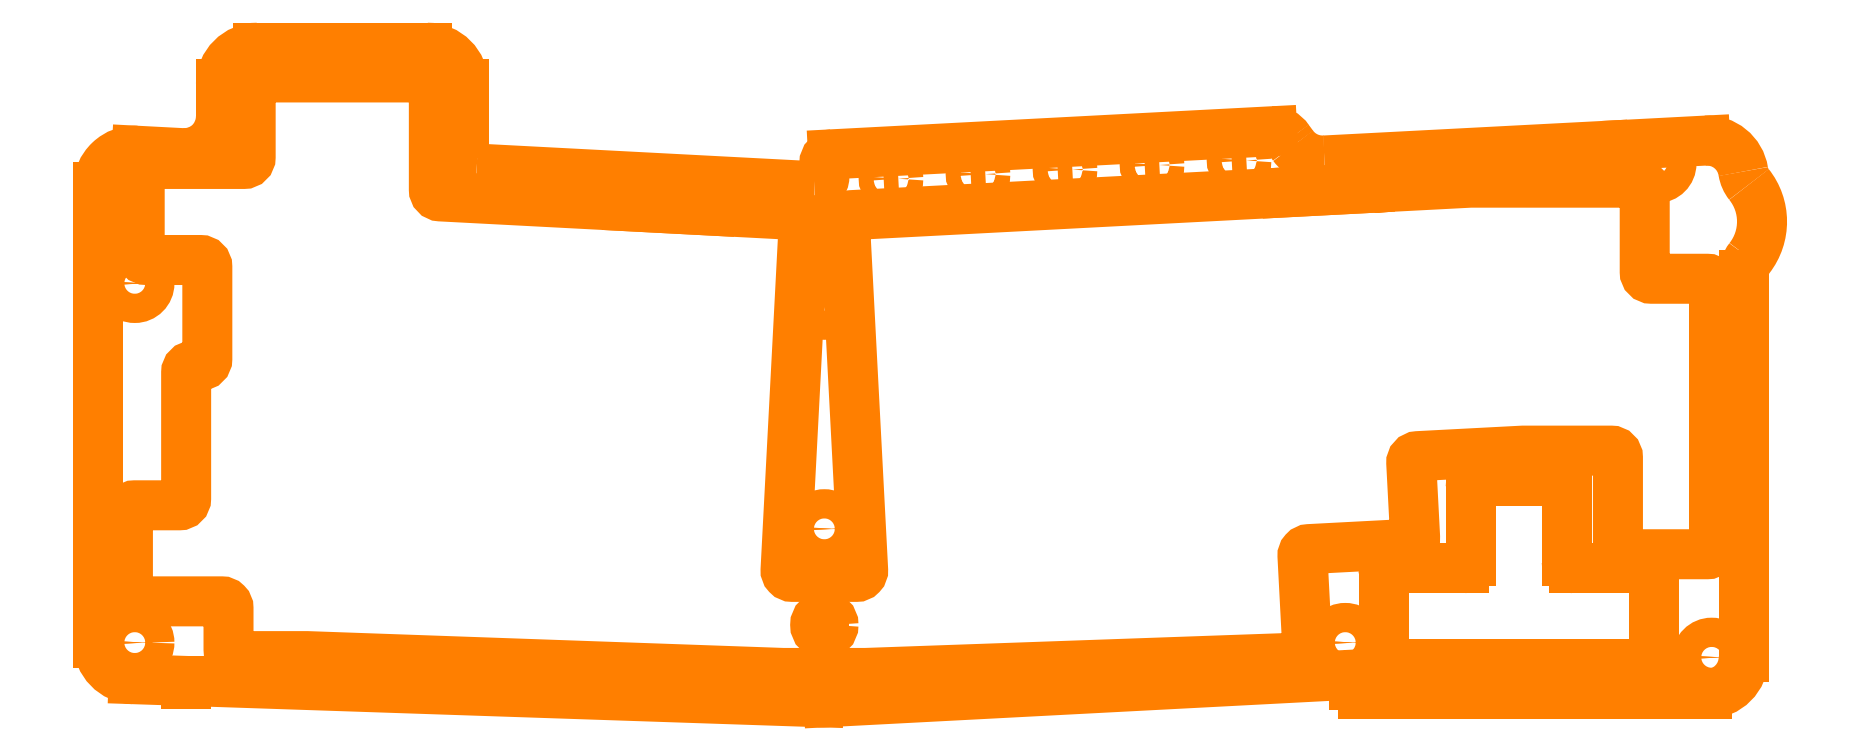
<metadata>
{"format":"dxf","ext":"dxf","renderer":"ezdxf+matplotlib","layout":"modelspace","background":"white","min_lineweight":24,"dpi":150}
</metadata>
<code>
0
SECTION
2
ENTITIES
0
LWPOLYLINE
8
bordo3
90
        2
70
   128
43
0
10
32
20
98.47
10
35.19
20
98.63
0
LWPOLYLINE
8
bordo3
90
        2
70
   128
43
0
10
51.02
20
99.46
10
54.21
20
99.63
0
LWPOLYLINE
8
bordo3
90
        2
70
   128
43
0
10
70.04
20
100.5
10
73.24
20
100.6
0
LWPOLYLINE
8
bordo3
90
        2
70
   128
43
0
10
89.07
20
101.5
10
92.26
20
101.6
0
LWPOLYLINE
8
bordo3
90
        2
70
   128
43
0
10
-76.03
20
99.77
10
-2.105
20
95.9
0
LINE
8
bordo3
10
175.8
20
105
30
0
11
192.6
21
105.9
31
0
0
ARC
8
bordo3
10
193
20
97.89
30
0
40
8
50
8.865
51
93
0
LINE
8
bordo3
10
201
20
76.52
30
0
11
201
21
-7.092
31
0
0
ARC
8
bordo3
10
193
20
-7.092
30
0
40
8
50
270
51
0
0
LINE
8
bordo3
10
193
20
-15.09
30
0
11
117.8
21
-15.09
31
0
0
ARC
8
bordo3
10
117.8
20
-13.09
30
0
40
2
50
180
51
270
0
LINE
8
bordo3
10
115.8
20
-13.09
30
0
11
115.8
21
-12.97
31
0
0
ARC
8
bordo3
10
113.8
20
-12.97
30
0
40
2
50
0
51
93
0
LINE
8
bordo3
10
113.6
20
-10.97
30
0
11
0.9288
21
-16.88
31
0
0
ARC
8
bordo3
10
-0.3796
20
8.088
30
0
40
25
50
268.1
51
273
0
LINE
8
bordo3
10
-1.22
20
-16.9
30
0
11
-151
21
-11.86
31
0
0
ARC
8
bordo3
10
-150.8
20
-3.866
30
0
40
8
50
180
51
268.1
0
LINE
8
bordo3
10
-158.8
20
-3.866
30
0
11
-158.8
21
95.68
31
0
0
ARC
8
bordo3
10
-150.8
20
95.68
30
0
40
8
50
87
51
180
0
LINE
8
bordo3
10
-150.3
20
103.7
30
0
11
-140.3
21
103.1
31
0
0
ARC
8
bordo3
10
-139.9
20
111.1
30
0
40
8
50
267
51
0
0
LINE
8
bordo3
10
-131.9
20
111.1
30
0
11
-131.9
21
118.2
31
0
0
ARC
8
bordo3
10
-123.9
20
118.2
30
0
40
8
50
90
51
180
0
LINE
8
bordo3
10
-123.9
20
126.2
30
0
11
-86.87
21
126.2
31
0
0
ARC
8
bordo3
10
-86.87
20
118.2
30
0
40
8
50
0
51
90
0
LINE
8
bordo3
10
-78.87
20
118.2
30
0
11
-78.87
21
107.5
31
0
0
LWPOLYLINE
8
bordo3
90
        2
70
   128
43
0
10
12.97
20
97.47
10
16.17
20
97.64
0
CIRCLE
8
bordo3
10
194
20
-7.092
30
0
40
1.6
0
CIRCLE
8
bordo3
10
113.9
20
-3.866
30
0
40
1.6
0
CIRCLE
8
bordo3
10
-150.8
20
-3.866
30
0
40
1.6
0
CIRCLE
8
bordo3
10
-150.8
20
74.68
30
0
40
1.6
0
CIRCLE
8
bordo3
10
0
20
71
30
0
40
1.6
0
CIRCLE
8
bordo3
10
0
20
21
30
0
40
1.6
0
CIRCLE
8
bordo3
10
14.57
20
97.55
30
0
40
1.6
0
CIRCLE
8
bordo3
10
33.59
20
98.55
30
0
40
1.6
0
CIRCLE
8
bordo3
10
52.62
20
99.55
30
0
40
1.6
0
CIRCLE
8
bordo3
10
71.64
20
100.5
30
0
40
1.6
0
CIRCLE
8
bordo3
10
90.66
20
101.5
30
0
40
1.6
0
CIRCLE
8
bordo3
10
182
20
100.9
30
0
40
1.6
0
CIRCLE
8
bordo3
10
182
20
100.9
30
0
40
3.2
0
CIRCLE
8
bordo3
10
194
20
-7.092
30
0
40
3.2
0
CIRCLE
8
bordo3
10
113.9
20
-3.866
30
0
40
3.2
0
CIRCLE
8
bordo3
10
-150.8
20
-3.866
30
0
40
3.2
0
CIRCLE
8
bordo3
10
-150.8
20
74.68
30
0
40
3.2
0
CIRCLE
8
bordo3
10
0
20
71
30
0
40
3.2
0
CIRCLE
8
bordo3
10
0
20
21
30
0
40
3.2
0
LWPOLYLINE
8
bordo3
90
        2
70
   128
43
0
10
109.3
20
101.5
10
175.8
20
105
0
ARC
8
bordo3
10
98.13
20
103.9
30
0
40
4
50
33.15
51
93
0
LINE
8
bordo3
10
-139.5
20
-12.25
30
0
11
-139.5
21
-12.82
31
0
0
LINE
8
bordo3
10
122.3
20
-7.092
30
0
11
122.3
21
10.91
31
0
0
LINE
8
bordo3
10
179.9
20
-8.592
30
0
11
123.8
21
-8.592
31
0
0
LINE
8
bordo3
10
142.8
20
31.46
30
0
11
160.8
21
31.46
31
0
0
LINE
8
bordo3
10
141.3
20
13.91
30
0
11
141.3
21
29.96
31
0
0
LINE
8
bordo3
10
123.8
20
12.41
30
0
11
139.8
21
12.41
31
0
0
LINE
8
bordo3
10
163.8
20
12.41
30
0
11
179.9
21
12.41
31
0
0
LINE
8
bordo3
10
162.3
20
29.96
30
0
11
162.3
21
13.91
31
0
0
LINE
8
bordo3
10
181.4
20
10.91
30
0
11
181.4
21
-7.092
31
0
0
LINE
8
bordo3
10
101
20
94.58
30
0
11
119
21
95.52
31
0
0
LINE
8
bordo3
10
-42.92
20
91.53
30
0
11
-24.95
21
90.59
31
0
0
LWPOLYLINE
8
bordo3
90
       64
70
   128
43
0
10
120.1
20
95.57
10
141.3
20
96.69
10
177.9
20
96.68
42
-0.4142
10
179.4
20
95.18
10
179.4
20
77.18
42
0.4142
10
180.9
20
75.68
10
193
20
75.68
42
-0.4142
10
194.5
20
74.18
10
194.5
20
16.95
42
-0.4142
10
193
20
15.45
10
175
20
15.45
42
-0.4142
10
173.5
20
16.95
10
173.5
20
36.61
42
0.4142
10
172
20
38.11
10
152.7
20
38.11
10
129.7
20
36.9
42
0.4142
10
128.3
20
35.32
10
129.2
20
19.3
42
-0.4142
10
127.7
20
17.72
10
106
20
16.58
42
0.4142
10
104.5
20
15
10
105.6
20
-5.556
42
-0.4192
10
104.2
20
-7.133
10
9
20
-10.5
10
-9
20
-10.5
10
-113
20
-6.819
10
-128.8
20
-6.819
42
-0.4142
10
-130.3
20
-5.319
10
-130.3
20
3.65
42
0.4142
10
-131.8
20
5.15
10
-150.8
20
5.15
42
-0.4142
10
-152.3
20
6.65
10
-152.3
20
24.65
42
-0.4142
10
-150.8
20
26.15
10
-141
20
26.15
42
0.4142
10
-139.5
20
27.65
10
-139.5
20
55.18
42
-0.4142
10
-138
20
56.68
10
-136.4
20
56.68
42
0.4142
10
-134.9
20
58.18
10
-134.9
20
78.28
42
0.4142
10
-136.4
20
79.78
10
-148.2
20
79.78
42
-0.4142
10
-149.7
20
81.28
10
-149.7
20
99.28
42
-0.4142
10
-148.2
20
100.8
10
-126.9
20
100.8
42
0.4142
10
-125.4
20
102.3
10
-125.4
20
118.2
42
-0.4142
10
-123.9
20
119.7
10
-86.87
20
119.7
42
-0.4142
10
-85.37
20
118.2
10
-85.37
20
95.18
42
0.399
10
-83.95
20
93.68
10
-13.06
20
89.97
10
-5.921
20
89.59
42
-0.4142
10
-4.502
20
88.02
10
-8.482
20
12.08
42
0.4296
10
-6.984
20
10.5
10
6.984
20
10.5
42
0.4296
10
8.482
20
12.08
10
4.502
20
88.02
42
-0.4142
10
5.921
20
89.59
10
123.8
20
95.77
0
ARC
8
bordo3
10
179.9
20
10.91
30
0
40
1.5
50
0
51
90
0
ARC
8
bordo3
10
179.9
20
-7.092
30
0
40
1.5
50
270
51
0
0
ARC
8
bordo3
10
163.8
20
13.91
30
0
40
1.5
50
180
51
270
0
ARC
8
bordo3
10
160.8
20
29.96
30
0
40
1.5
50
0
51
90
0
ARC
8
bordo3
10
142.8
20
29.96
30
0
40
1.5
50
90
51
180
0
ARC
8
bordo3
10
139.8
20
13.91
30
0
40
1.5
50
270
51
0
0
ARC
8
bordo3
10
123.8
20
10.91
30
0
40
1.5
50
90
51
180
0
ARC
8
bordo3
10
123.8
20
-7.092
30
0
40
1.5
50
180
51
270
0
ARC
8
bordo3
10
-2
20
97.9
30
0
40
2
50
267
51
0
0
ARC
8
bordo3
10
2
20
100.9
30
0
40
2
50
93
51
180
0
LINE
8
bordo3
10
1.895
20
102.9
30
0
11
97.92
21
107.9
31
0
0
LWPOLYLINE
8
bordo3
90
        2
70
   128
43
0
10
101.5
20
106.1
10
102.5
20
104.8
0
LWPOLYLINE
8
bordo3
90
        2
70
   128
43
0
10
0
20
100.9
10
0
20
98
0
ARC
8
bordo3
10
108.9
20
109.5
30
0
40
8
50
216.5
51
273
0
LWPOLYLINE
8
bordo3
90
        2
70
   128
43
0
10
-78.87
20
107.5
10
-78.87
20
102.8
0
ARC
8
bordo3
10
-75.87
20
102.8
30
0
40
3
50
180
51
267
0
ARC
8
bordo3
10
192
20
88.18
30
0
40
13
50
322.1
51
38.68
0
ARC
8
bordo3
10
206.8
20
100.1
30
0
40
6
50
188.9
51
218.7
0
ARC
8
bordo3
10
207
20
76.52
30
0
40
6
50
142.1
51
180
0
CIRCLE
8
bordo3
10
0
20
0
30
0
40
2
0
LWPOLYLINE
8
bordo3
90
        2
70
 28288
43
0
10
-3
20
0
10
3
20
0
0
LWPOLYLINE
8
bordo3
90
        2
70
 28288
43
0
10
0
20
3
10
0
20
-3
0
VIEWPORT
8
0
10
128.5
20
97.5
30
0
40
314.2
41
222.2
68
     1
69
     1
12
128.5
22
97.5
13
0
23
0
14
10
24
10
15
10
25
10
16
0
26
0
36
1
17
0
27
0
37
0
42
50
43
0
44
0
45
222.2
50
0
51
0
72
   100
90
   557152
1

281
     0
71
     1
74
     0
110
0
120
0
130
0
111
1
121
0
131
0
112
0
122
1
132
0
79
     0
146
0
170
     0
61
     5
348
1D89
292
     1
282
     1
141
0
142
0
63
   256
361
100E
0
ENDSEC
0
EOF

</code>
